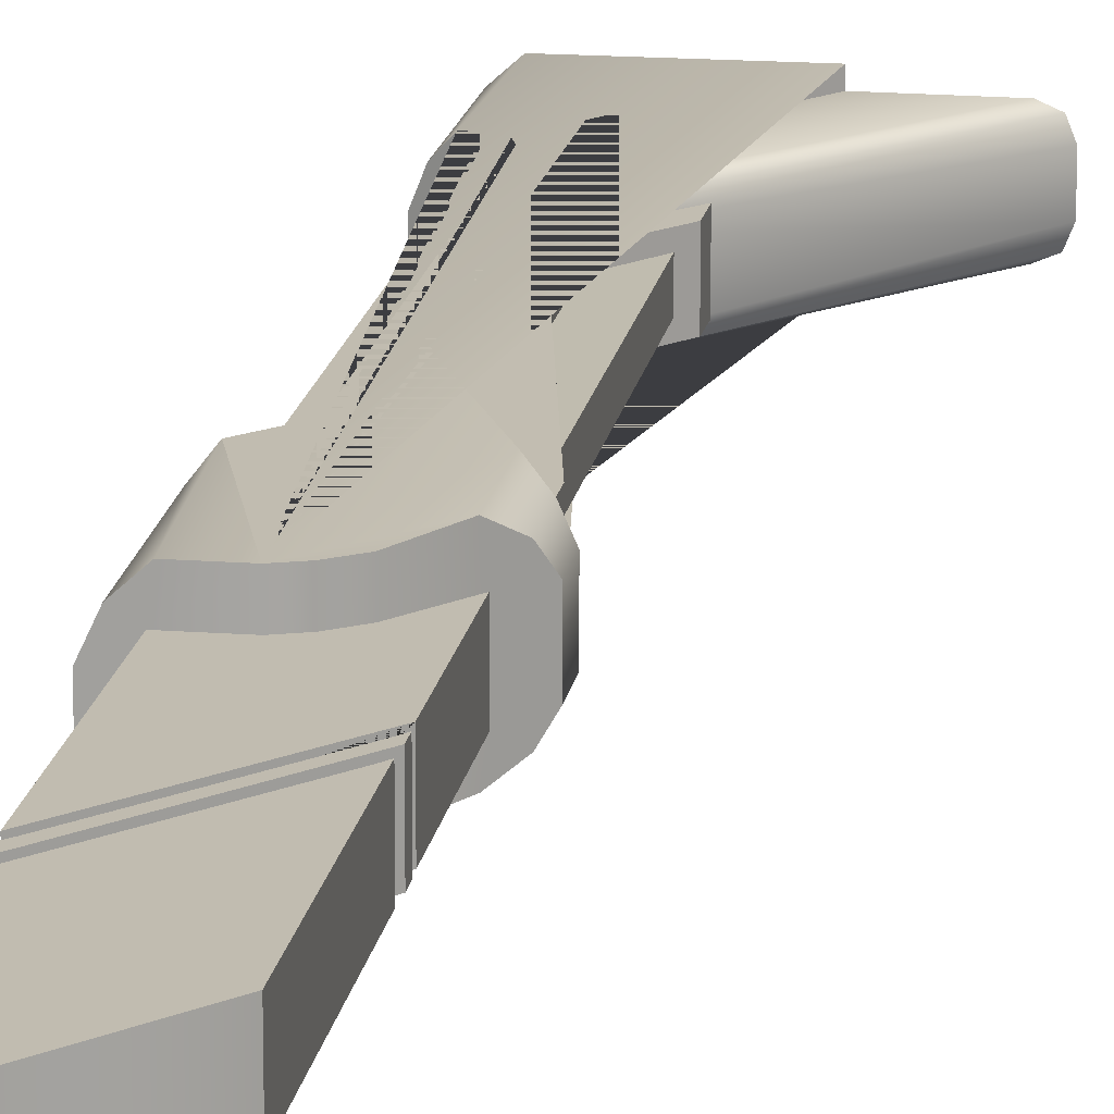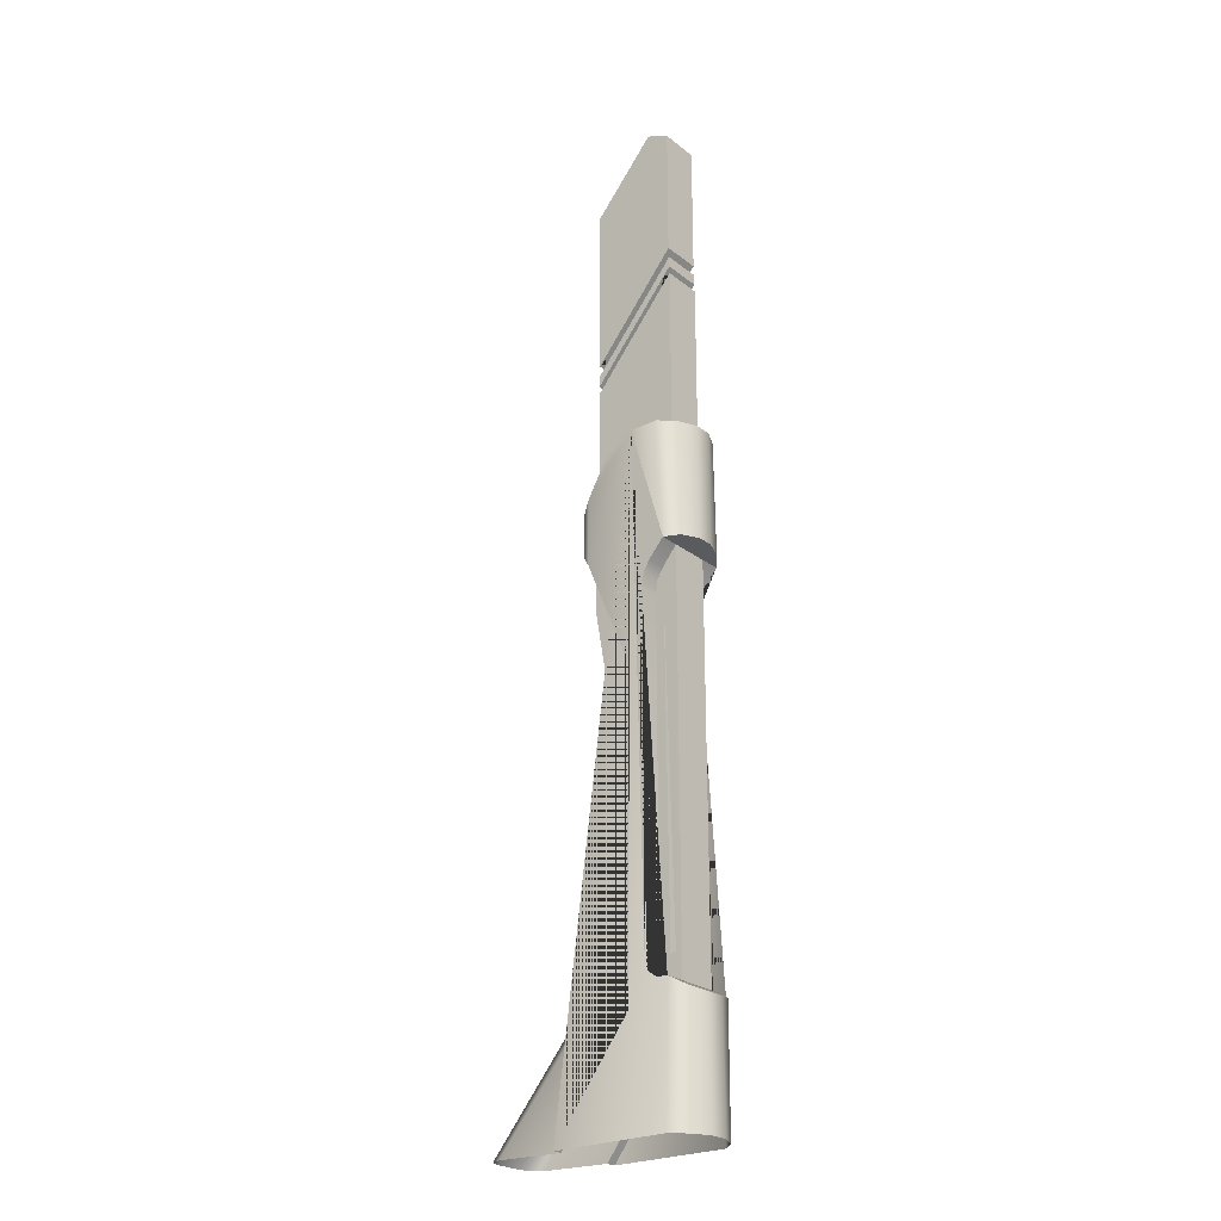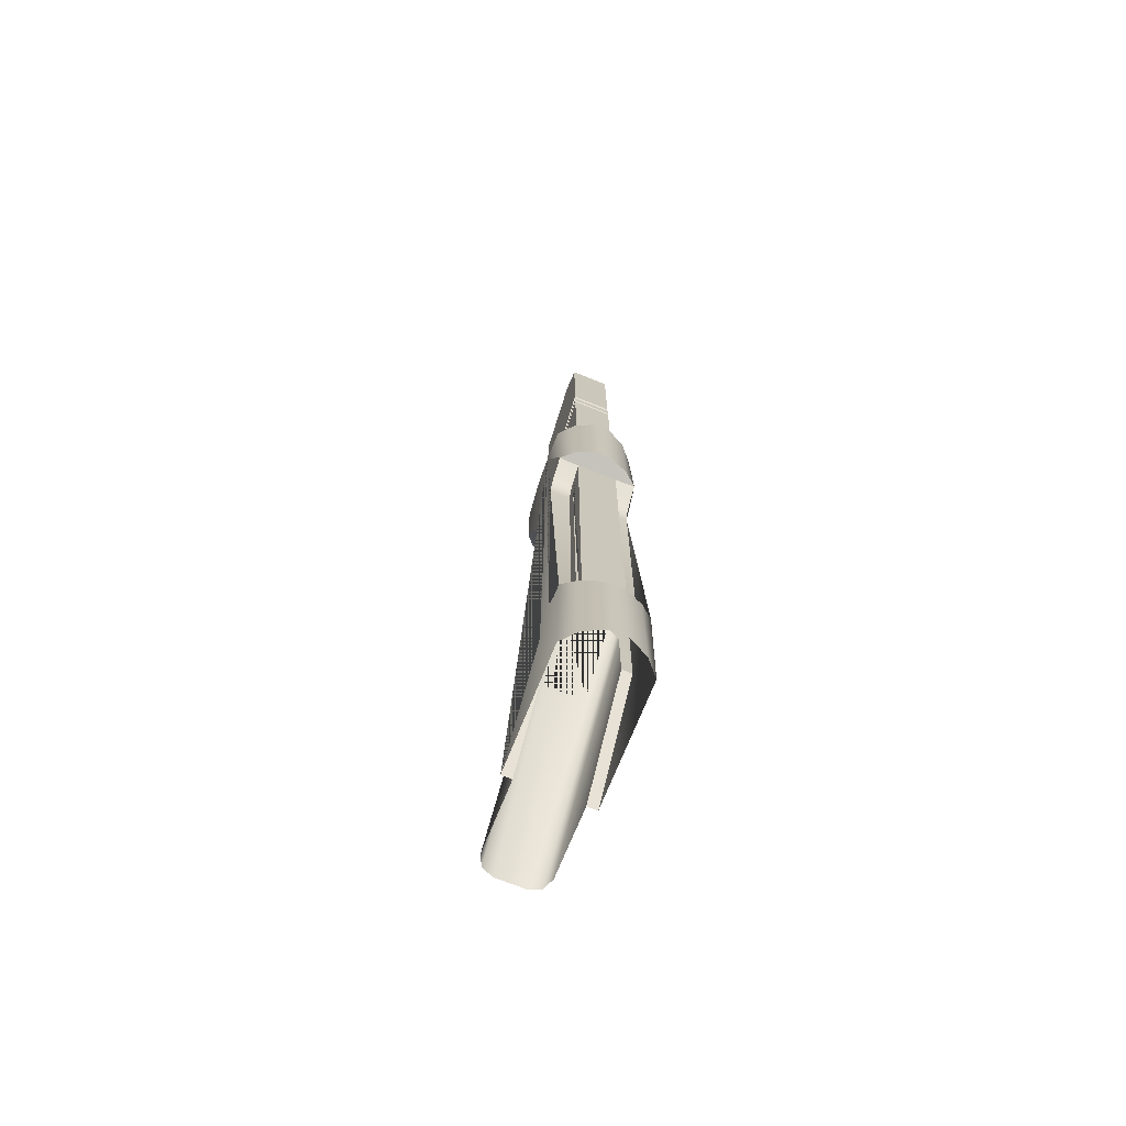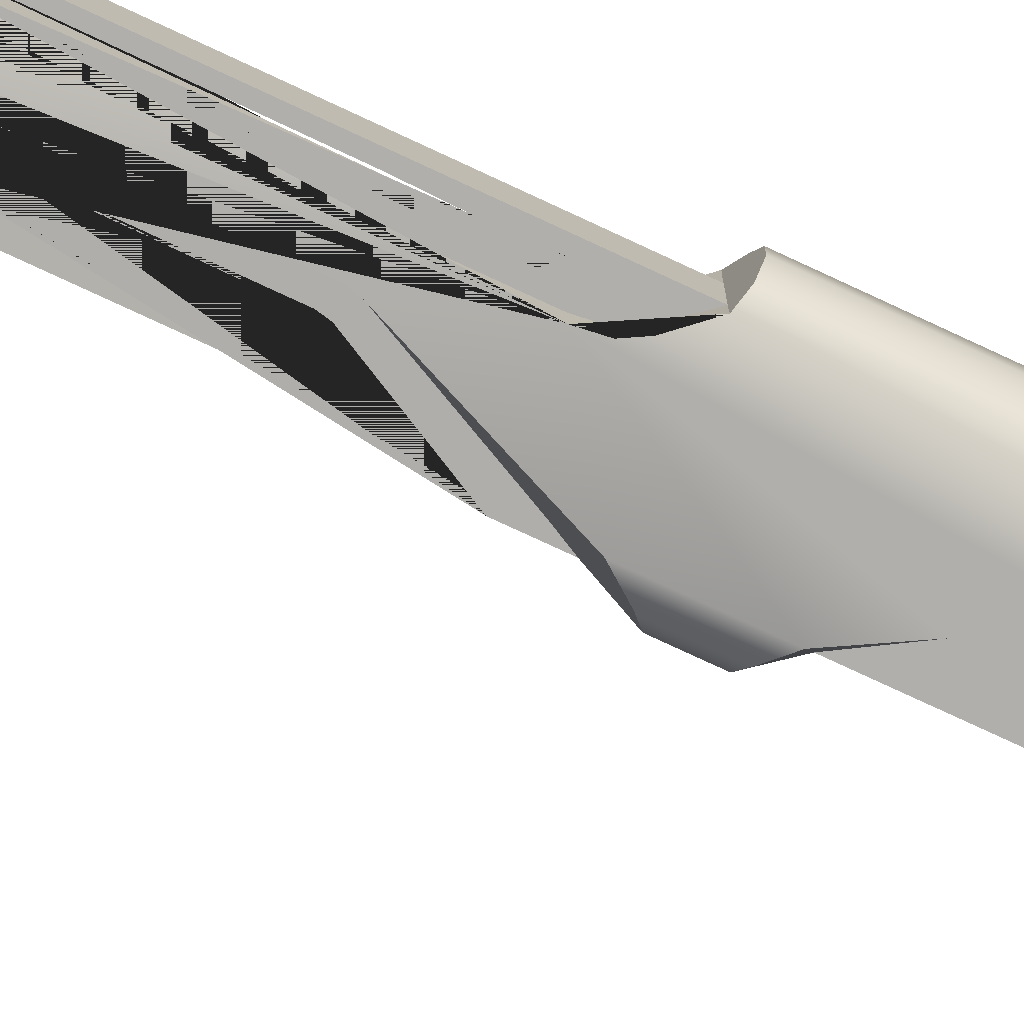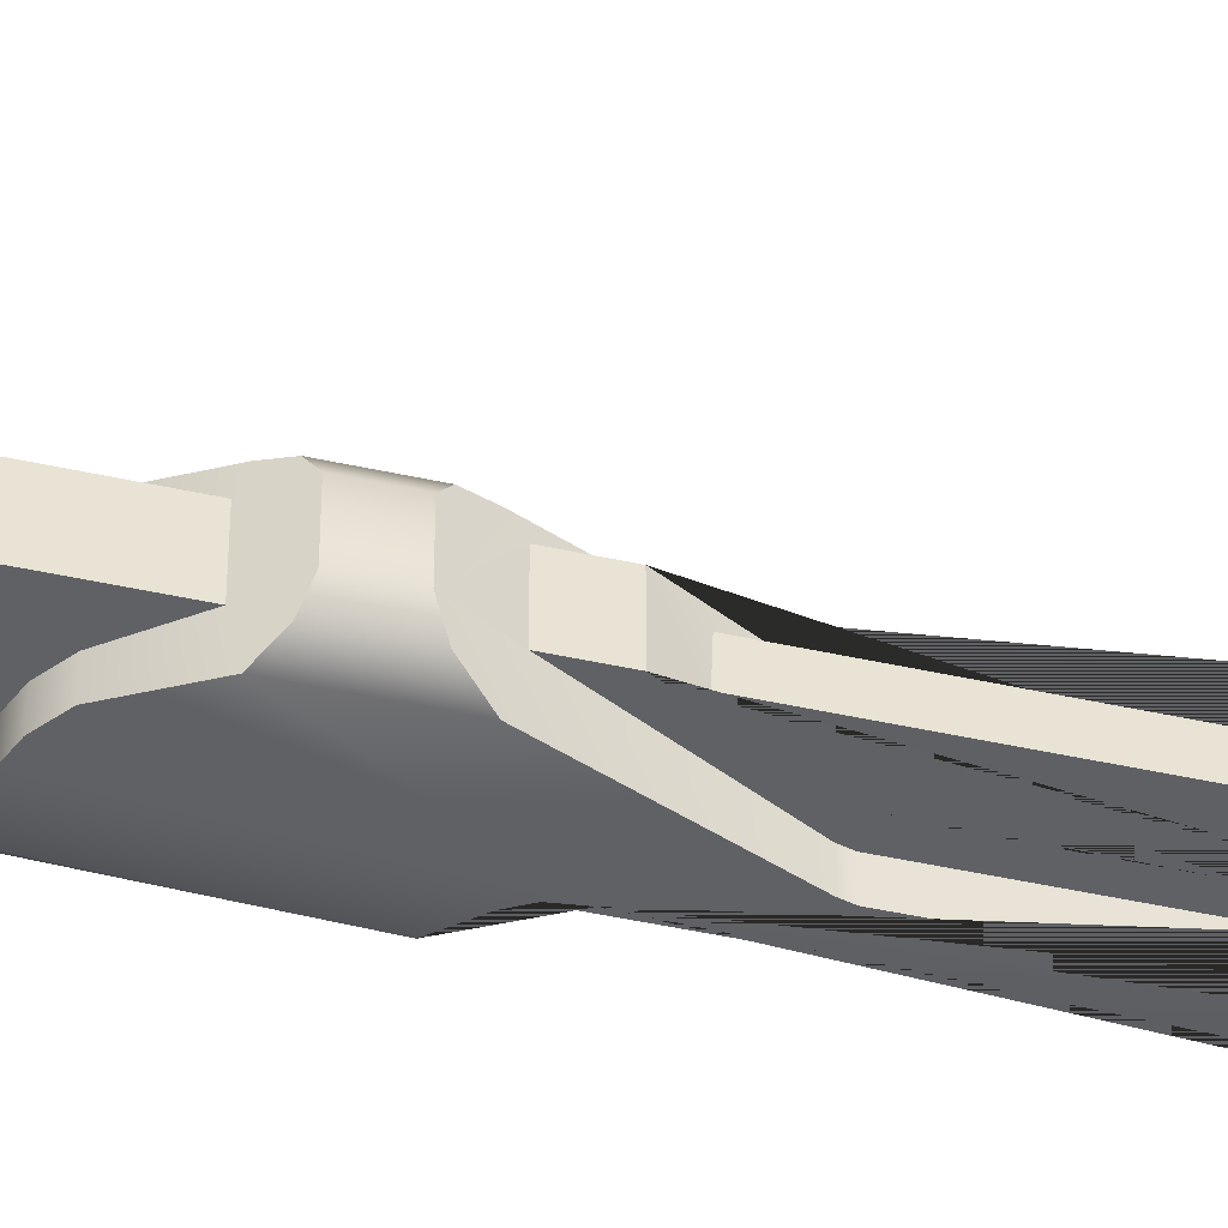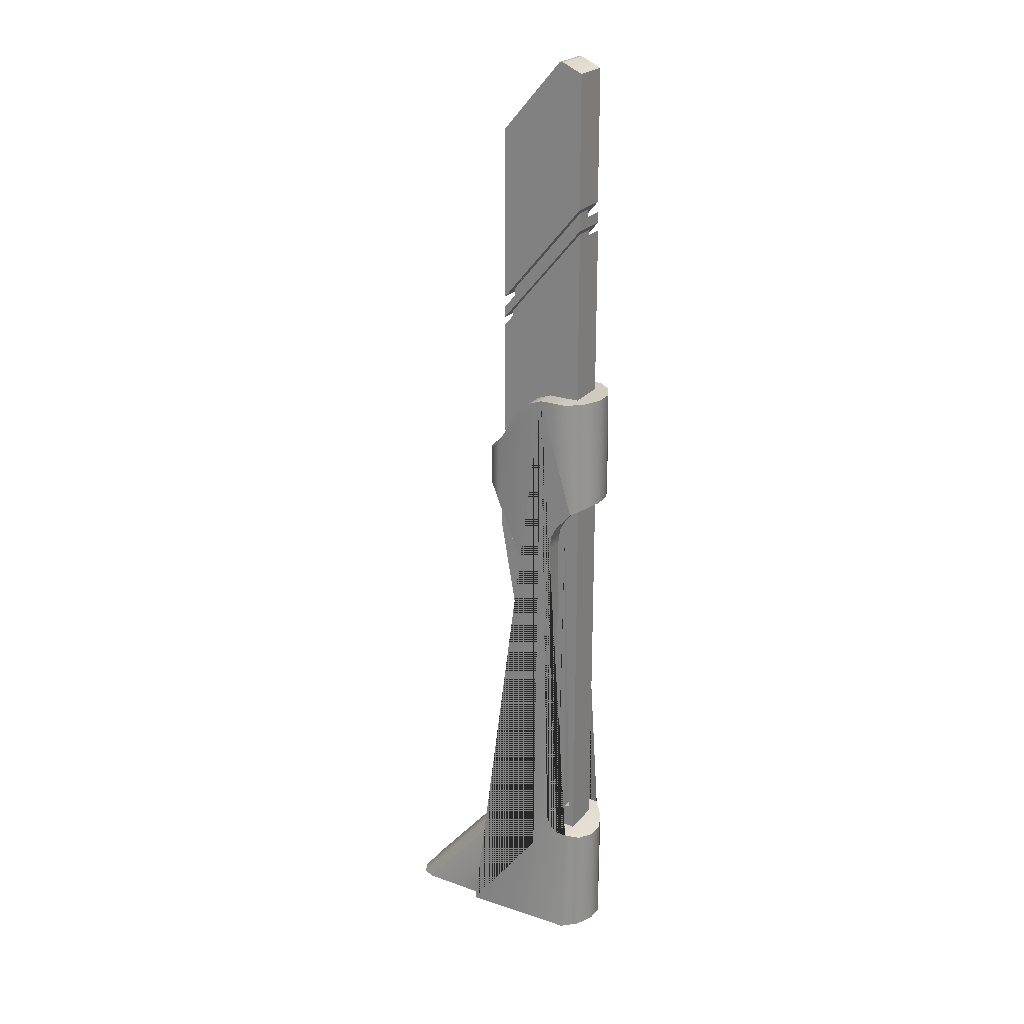
<metadata>
{"format":"obj","ext":"obj","renderer":"f3d","projection":"perspective","resolution":1024,"background":"white","views":[{"elev":16.5,"azim":-171.2,"up":"+Z"},{"elev":-25.1,"azim":38.8,"up":"+Y"},{"elev":-72.2,"azim":68.2,"up":"+Y"},{"elev":-78.2,"azim":65.1,"up":"+Z"},{"elev":-45.9,"azim":-104.3,"up":"+Z"},{"elev":23.7,"azim":29.1,"up":"+Y"}]}
</metadata>
<code>
o dom1.low
v 4.929 28.67 -11.82
v -18.06 -1.737 -11.82
v 17 35.45 -11.82
v 11.09 37.57 -11.82
v 10.71 144.2 -11.82
v 13.73 35.58 -11.82
v 10.15 40.83 -11.82
v 17.19 152.7 -11.82
v 12.49 147.4 -11.82
v -1.567 183.7 -11.82
v 2.676 186.9 -11.82
v 6.703 188.4 -11.82
v 10.15 139.8 -11.82
v 4.468 122.1 -11.82
v 5.02 120 -11.82
v -9.087 173.9 -5.912
v 4.481 122.1 -5.912
v -6.861 48.44 -5.912
v 0.7681 58.12 -5.912
v 0.7681 118.8 -5.912
v 0.3346 120.8 -5.912
v -10.16 141.1 -5.912
v -10.16 150.4 -5.912
v 5.02 120 -5.909
v -9.108 45.58 -5.912
v 4.929 28.67 -8.904
v 4.952 54.98 -6.017
v -9.203 38.32 -6.017
v -18.06 -1.737 -8.904
v -6.861 48.44 3e-06
v -6.861 48.44 -3.317
v -6.861 135.1 -3.317
v 10.15 139.8 -5.912
v 10.15 40.83 -5.912
v 12.49 147.4 -5.912
v 10.71 144.2 -5.912
v 11.09 37.57 -5.912
v 13.73 35.58 -5.912
v 16.97 152.8 -5.912
v 16.97 152.8 -8.869
v 17 35.45 -5.912
v 0.7681 58.12 -3.209
v 0.7681 118.8 -3.209
v 0.3346 120.8 -3.209
v 6.703 188.4 -5.912
v 2.676 186.9 -5.912
v -1.567 183.7 -5.912
v 16.13 188.4 -5.912
v -9.087 208.5 -5.912
v 16.13 238.5 -5.912
v 3.52 223.5 -5.912
v 3.52 223.5 -2.956
v -7.796 210.1 -2.956
v 14.58 236.6 -2.956
v -7.796 212.5 -2.956
v 14.58 239.1 -2.956
v -9.218 210.9 -5.907
v 16 240.8 -5.907
v -9.218 214.1 2e-06
v -9.218 214.1 -5.907
v 16 244 -5.907
v -7.527 216.1 3e-06
v 14.31 242 1.4e-05
v 14.31 242 1.4e-05
v -7.527 216.1 3e-06
v -7.527 216.1 -2.665
v 14.31 242 -2.665
v -7.527 219.3 3e-06
v 14.31 245.2 1.4e-05
v 14.31 245.2 1.4e-05
v -7.527 219.3 3e-06
v -7.527 219.3 -2.665
v 14.31 245.2 -2.665
v -9.067 217.5 -5.91
v 15.85 247.1 -5.91
v 8.792 288.9 -5.857
v 10.02 288.9 -5.857
v -9.067 268.2 -5.91
v 15.85 286.2 -5.91
v -8.442 209.3 -2.956
v 12.75 135.6 -5.912
v 14.86 137.7 -5.912
v 10.15 55.39 -5.912
v 13.55 42.62 -5.912
v 16.99 52.71 -5.912
v 15.27 42.96 -5.912
v 4.929 28.67 11.82
v -18.06 -1.737 11.82
v 17 35.45 11.82
v 11.09 37.57 11.82
v 10.71 144.2 11.82
v 13.73 35.58 11.82
v 10.15 40.83 11.82
v 17.19 152.7 11.82
v 12.49 147.4 11.82
v -1.567 183.7 11.82
v 2.676 186.9 11.82
v 6.703 188.4 11.82
v 10.15 139.8 11.82
v 4.468 122.1 11.82
v 5.02 120 11.82
v -9.087 173.9 5.912
v 4.481 122.1 5.912
v -6.861 48.44 5.912
v 0.7681 58.12 5.912
v 0.7681 118.8 5.912
v 0.3346 120.8 5.912
v -10.16 141.1 5.912
v -10.16 150.4 5.912
v 5.02 120 5.909
v -9.108 45.58 5.912
v 4.929 28.67 8.904
v 4.952 54.98 6.017
v -9.203 38.32 6.017
v -18.06 -1.737 8.904
v -6.861 48.44 3.317
v -6.861 135.1 3.317
v 10.15 139.8 5.912
v 10.15 40.83 5.912
v 12.49 147.4 5.912
v 10.71 144.2 5.912
v 11.09 37.57 5.912
v 13.73 35.58 5.912
v 16.97 152.8 5.912
v 16.97 152.8 8.869
v 17 35.45 5.912
v 0.7681 58.12 3.209
v 0.7681 118.8 3.209
v 0.3346 120.8 3.209
v 6.703 188.4 5.912
v 2.676 186.9 5.912
v -1.567 183.7 5.912
v 16.13 188.4 5.912
v -9.087 208.5 5.912
v -9.087 208.5 2.956
v 16.13 238.5 5.912
v -7.796 210.1 2.956
v 14.58 236.6 2.956
v -7.796 212.5 2.956
v 14.58 239.1 2.956
v -7.796 212.5 5.854
v 14.58 239.1 5.854
v -9.219 210.9 5.907
v 16 240.8 5.907
v 14.58 242.3 5.854
v -9.219 214.1 5.907
v 16 244 5.907
v 13.09 240.5 2.618
v -7.527 216.1 2.665
v 14.31 242 2.665
v -6.295 220.8 2.618
v -7.527 219.3 2.665
v 14.31 245.2 2.665
v -7.661 219.2 5.857
v -9.067 217.5 5.91
v 15.85 247.1 5.91
v 8.792 288.9 5.857
v 10.02 288.9 5.857
v -9.067 268.2 5.91
v 15.85 286.2 5.91
v 15.36 35.52 5.912
v 12.75 135.6 5.912
v 14.86 137.7 5.912
v 13.55 42.62 5.912
v 11.03 53.26 5.912
v 15.27 42.96 5.912
v 22.59 32.47 -2.531
v 17 35.45 -11.82
v 20.37 33.34 -8.021
v 16.02 -1.737 -11.82
v 22.8 -1.737 -2.531
v 20.23 -1.737 -8.021
v 17.19 152.7 -11.82
v 22.18 154.4 -2.531
v 20.14 153.9 -8.021
v 22.18 188.4 -2.531
v 15.4 188.4 -11.82
v 19.61 188.4 -8.021
v -7.997 172.2 -11.82
v -14.16 167.8 -5.317
v -11.9 169.1 -9.141
v -14.16 158.9 -5.317
v -7.997 152 -11.82
v -11.9 156.9 -9.141
v 4.947 49.36 -8.917
v 4.952 54.98 -6.017
v 4.951 53.34 -8.069
v -42.66 -1.063 -4.083
v -37.99 -1.191 -8.917
v -41.29 -1.101 -7.503
v 17 35.45 11.82
v 22.59 32.47 2.531
v 20.37 33.34 8.021
v 22.8 -1.737 2.531
v 16.02 -1.737 11.82
v 20.23 -1.737 8.021
v 22.18 154.4 2.531
v 17.19 152.7 11.82
v 20.14 153.9 8.021
v 15.4 188.4 11.82
v 22.18 188.4 2.531
v 19.61 188.4 8.021
v -14.16 167.8 5.317
v -7.997 172.2 11.82
v -11.9 169.1 9.141
v -7.997 152 11.82
v -14.16 158.9 5.317
v -11.9 156.9 9.141
v 4.952 54.98 6.017
v 4.947 49.36 8.917
v 4.951 53.34 8.069
v -37.99 -1.191 8.917
v -42.66 -1.063 4.083
v -41.29 -1.101 7.503
f 117 32 31 30 116
f 5 9 35 36
f 43 20 19 42
f 2 29 26 1
f 98 97 96 204 206 100 101 87 88 195 191 89 92 90 93 99 91 95 94 198 200
f 120 121 118 119 122 165 164 162 163 166 161 126 124
f 20 43 44 21
f 19 18 31 42
f 137 139 55 53
f 197 199 198 94 125 124 39 40 8 173 175 174
f 7 13 33 83 34
f 4 7 34 37
f 140 142 141 139
f 106 128 127 105
f 139 137 138 140
f 73 72 68 152 155 74 75 156 154 151 153 69
f 32 44 43 42 31
f 176 201 197 174
f 38 41 3 6
f 84 86 85 41 38 37 34 83
f 48 50 136 133
f 98 130 131 97
f 133 130 98 200 202 201 176 178 177 12 45 48
f 52 53 55 56 54
f 92 123 122 90
f 185 187 186 27 24 15 1 26
f 56 140 138 54
f 145 146 143 141 142 144 147
f 64 63 69 70
f 153 151 152 149 148 150
f 63 67 73 69
f 62 65 71 68
f 66 62 68 72
f 5 36 33 13
f 75 79 160 156
f 157 159 155 154 156 160 158
f 148 149 62 65 59 146 145
f 122 123 161 166 164 165
f 80 53 52 51 49 135
f 45 46 47 16 49 51 50 48
f 82 81 84 83 33 36 35 39 85 86
f 16 47 10 179 181 180 203 205 204 96 132 102
f 93 119 118 99
f 111 25 28 114
f 167 169 168 3 41 126 89 191 193 192
f 61 147 144 58
f 85 39 124 126 41
f 162 164 84 81
f 182 184 183 14 17 23 109 103 100 206 208 207
f 25 111 104 30 18
f 15 24 17 14
f 63 150 148 145 147 61 60 59 65 62 66 67
f 101 100 103 110
f 16 102 134 135 49
f 88 87 112 115
f 210 212 115 112
f 90 122 119 93
f 113 110 103 109 108 107 106 105 104 111 114
f 32 117 129 107 108 22 21 44
f 106 107 129 128
f 105 127 116 104
f 91 121 120 95
f 40 39 35 9 8
f 101 110 113 209 211 210 112 87
f 89 126 161 123 92
f 97 131 132 96
f 117 116 127 128 129
f 194 171 167 192
f 91 99 118 121
f 120 124 125 94 95
f 134 136 50 51 52 54 138 137 53 80 135
f 209 113 114 28 27 186 188 213
f 55 139 141 143 57 58 144 142 140 56
f 108 109 23 22
f 182 207 203 180
f 67 66 72 73
f 63 69 153 150
f 75 74 78 76 77 79
f 19 20 21 22 23 17 24 27 28 25 18
f 149 152 68 62
f 151 154 155 152
f 159 78 74 155
f 57 143 146 59 60
f 157 76 78 159
f 58 57 60 61
f 158 77 76 157
f 158 160 79 77
f 136 134 102 132 131 130 133
f 12 11 46 45
f 6 4 37 38
f 29 189 185 26
f 11 10 47 46
f 163 162 81 82
f 164 166 86 84
f 166 163 82 86
f 170 168 169 172
f 172 169 167 171
f 173 177 178 175
f 175 178 176 174
f 179 183 184 181
f 181 184 182 180
f 188 186 187 190
f 190 187 185 189
f 194 192 193 196
f 196 193 191 195
f 197 201 202 199
f 199 202 200 198
f 203 207 208 205
f 205 208 206 204
f 212 210 211 214
f 214 211 209 213
f 13 7 4 6 3 168 170 2 1 15 14 183 179 10 11 12 177 173 8 9 5

</code>
